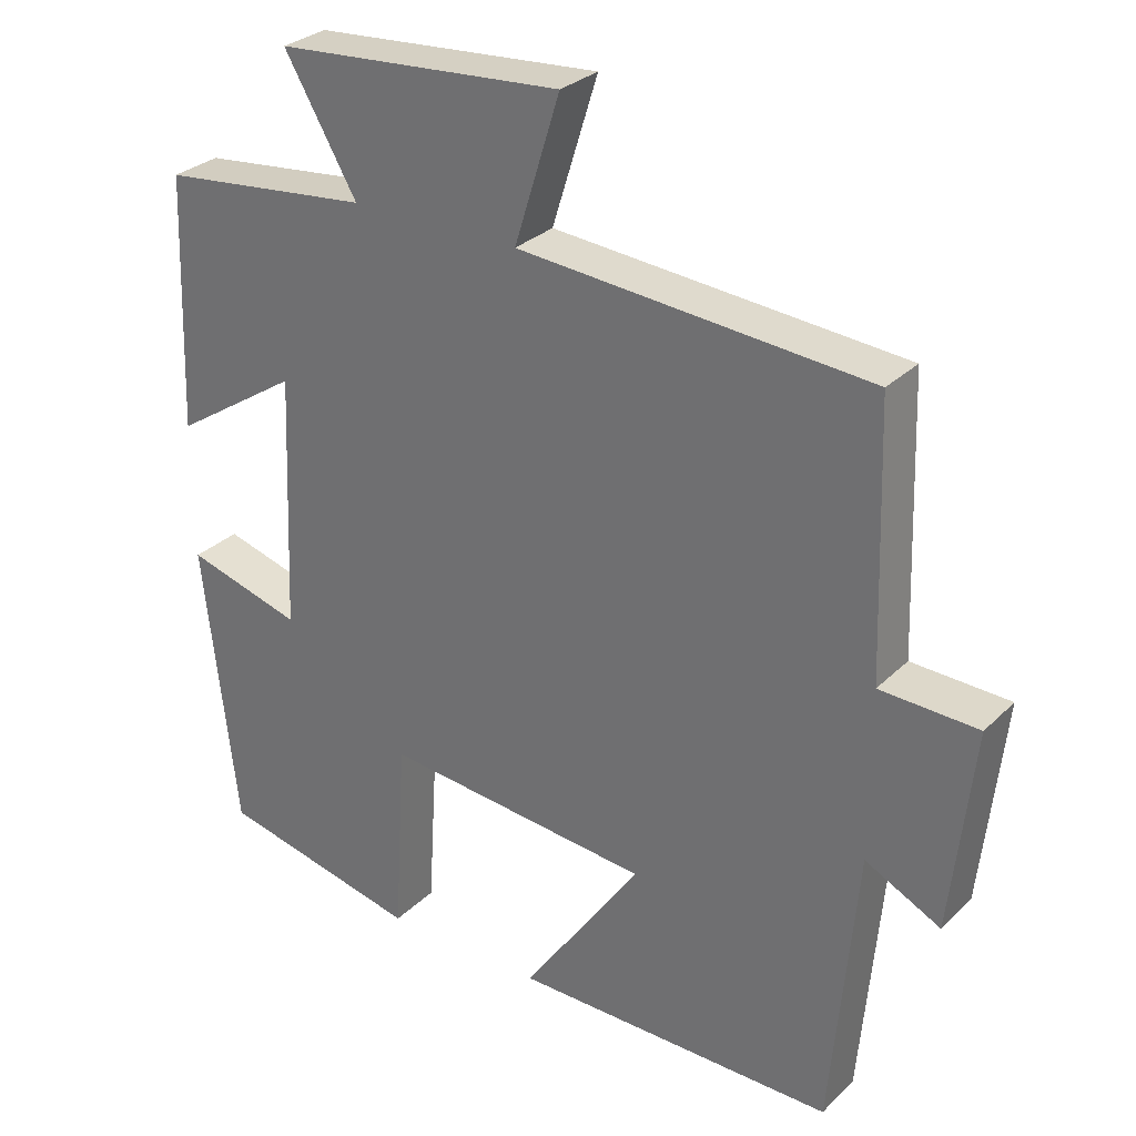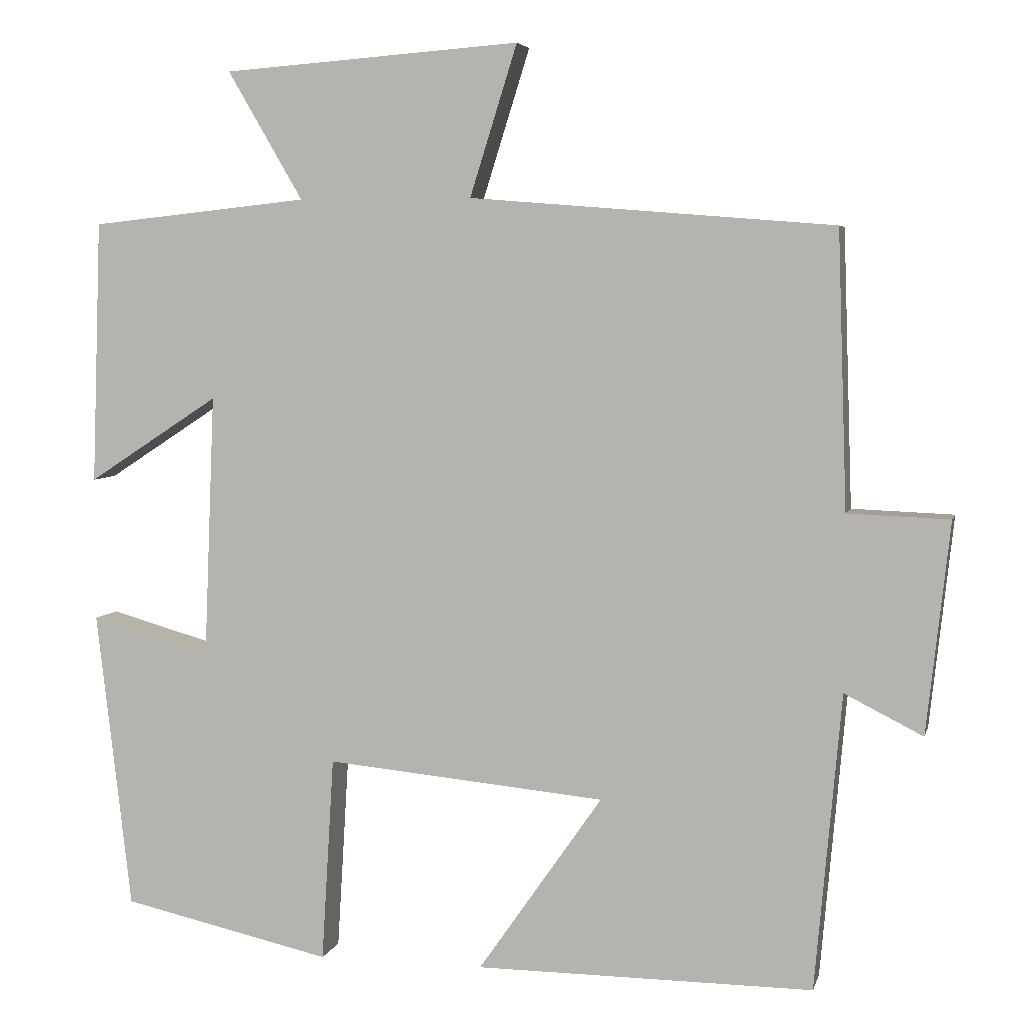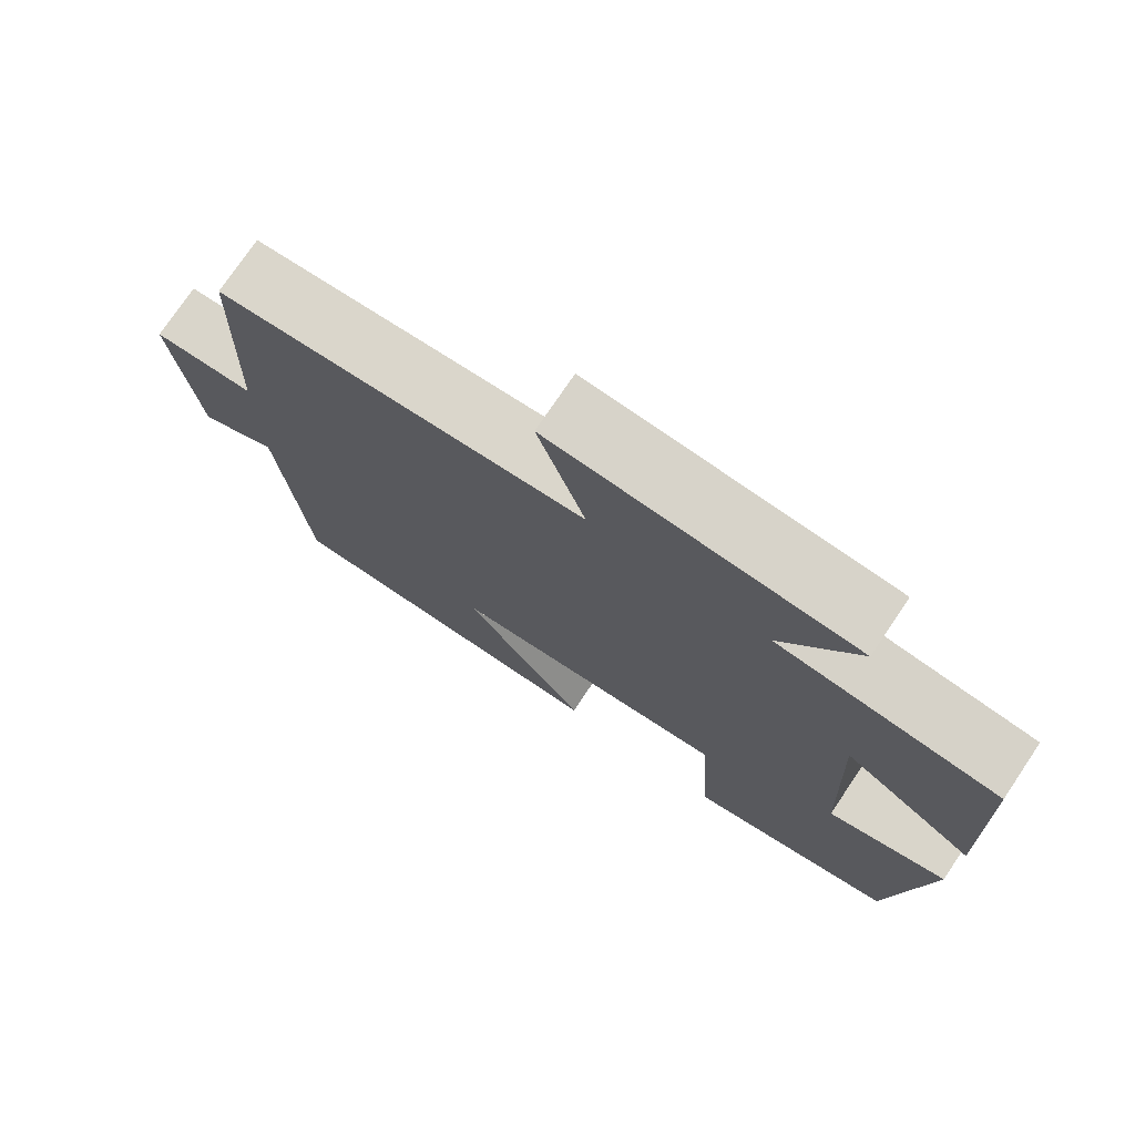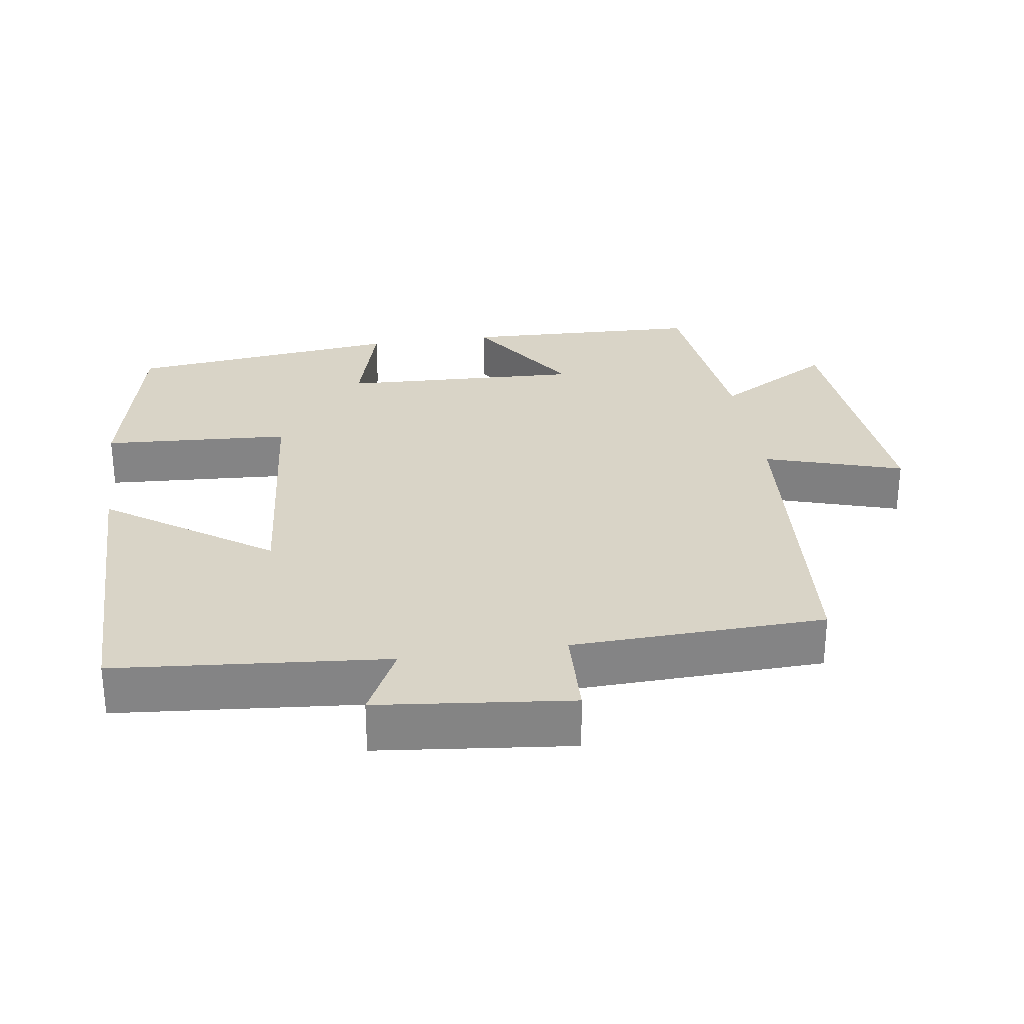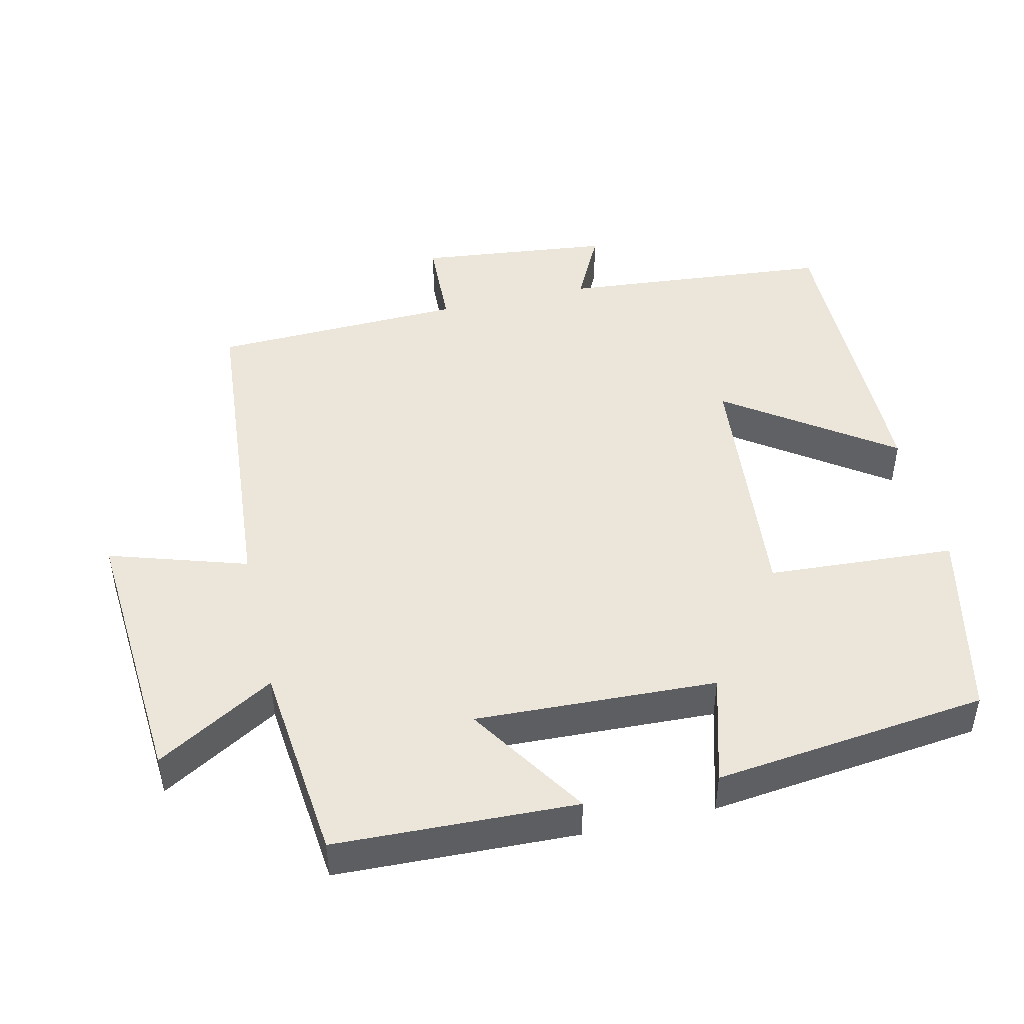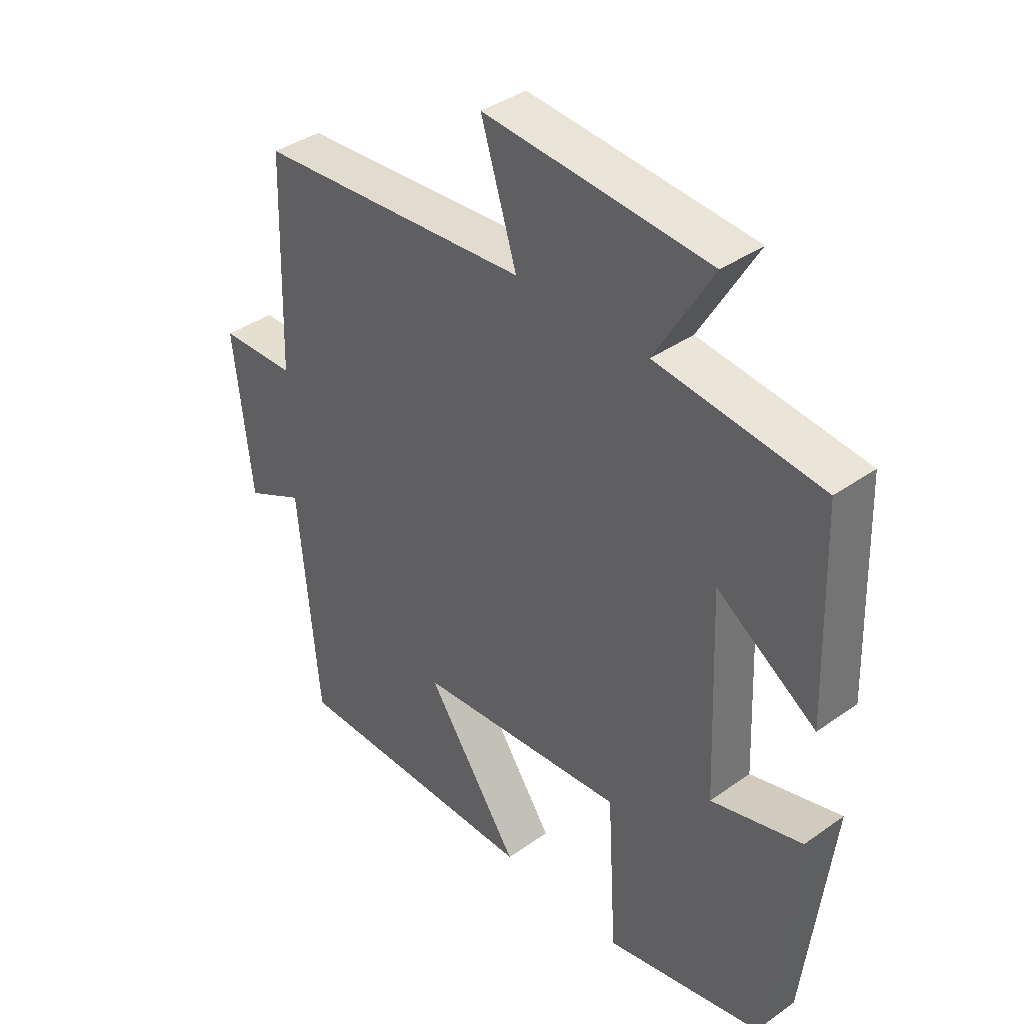
<metadata>
{"format":"obj","ext":"obj","renderer":"f3d","projection":"perspective","resolution":1024,"background":"white","views":[{"elev":29.4,"azim":-144.2,"up":"+Z"},{"elev":5.0,"azim":-166.7,"up":"+Z"},{"elev":75.4,"azim":34.0,"up":"+Z"},{"elev":28.8,"azim":-98.5,"up":"+Y"},{"elev":46.7,"azim":77.0,"up":"+Y"},{"elev":38.8,"azim":48.4,"up":"+Z"}]}
</metadata>
<code>
v 0.488 0.07 0.47
v 0.5 0.07 0.131
v 0.331 0.07 0.241
v 0.345 0.07 -0.099
v 0.5 0.07 -0.055
v 0.455 0.07 -0.44
v 0.185 0.07 -0.5
v 0.169 0.07 -0.236
v -0.191 0.07 -0.27
v -0.031 0.07 -0.5
v -0.466 0.07 -0.502
v -0.5 0.07 -0.12
v -0.601 0.07 -0.171
v -0.631 0.07 0.101
v -0.5 0.07 0.106
v -0.488 0.07 0.462
v -0.019 0.07 0.5
v -0.08 0.07 0.694
v 0.304 0.07 0.666
v 0.207 0.07 0.5
v 0.488 0 0.47
v 0.5 0 0.131
v 0.331 0 0.241
v 0.345 0 -0.099
v 0.5 0 -0.055
v 0.455 0 -0.44
v 0.185 0 -0.5
v 0.169 0 -0.236
v -0.191 0 -0.27
v -0.031 0 -0.5
v -0.466 0 -0.502
v -0.5 0 -0.12
v -0.601 0 -0.171
v -0.631 0 0.101
v -0.5 0 0.106
v -0.488 0 0.462
v -0.019 0 0.5
v -0.08 0 0.694
v 0.304 0 0.666
v 0.207 0 0.5
f 17 18 19 20
f 17 20 1
f 16 17 1
f 15 16 1
f 12 13 14 15
f 11 12 15
f 10 11 15
f 9 10 15
f 8 9 15
f 6 7 8
f 5 6 8
f 4 5 8
f 3 4 8 15
f 1 2 3
f 1 3 15
f 40 39 38 37
f 21 40 37
f 21 37 36
f 21 36 35
f 35 34 33 32
f 35 32 31
f 35 31 30
f 35 30 29
f 35 29 28
f 28 27 26
f 28 26 25
f 28 25 24
f 35 28 24 23
f 23 22 21
f 35 23 21
f 1 21 22 2
f 2 22 23 3
f 3 23 24 4
f 4 24 25 5
f 5 25 26 6
f 6 26 27 7
f 7 27 28 8
f 8 28 29 9
f 9 29 30 10
f 10 30 31 11
f 11 31 32 12
f 12 32 33 13
f 13 33 34 14
f 14 34 35 15
f 15 35 36 16
f 16 36 37 17
f 17 37 38 18
f 18 38 39 19
f 19 39 40 20
f 20 40 21 1

</code>
